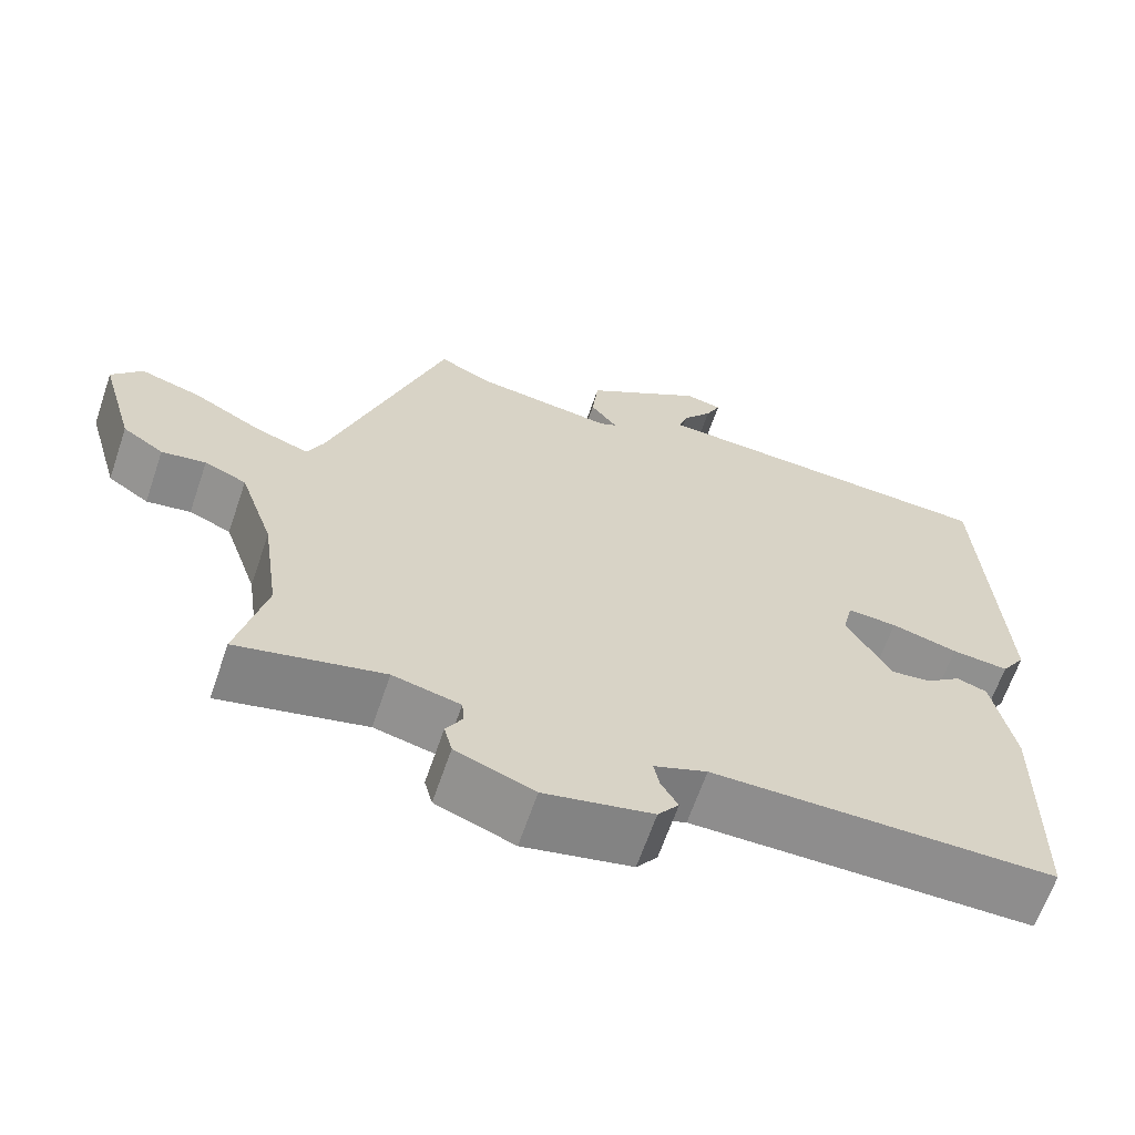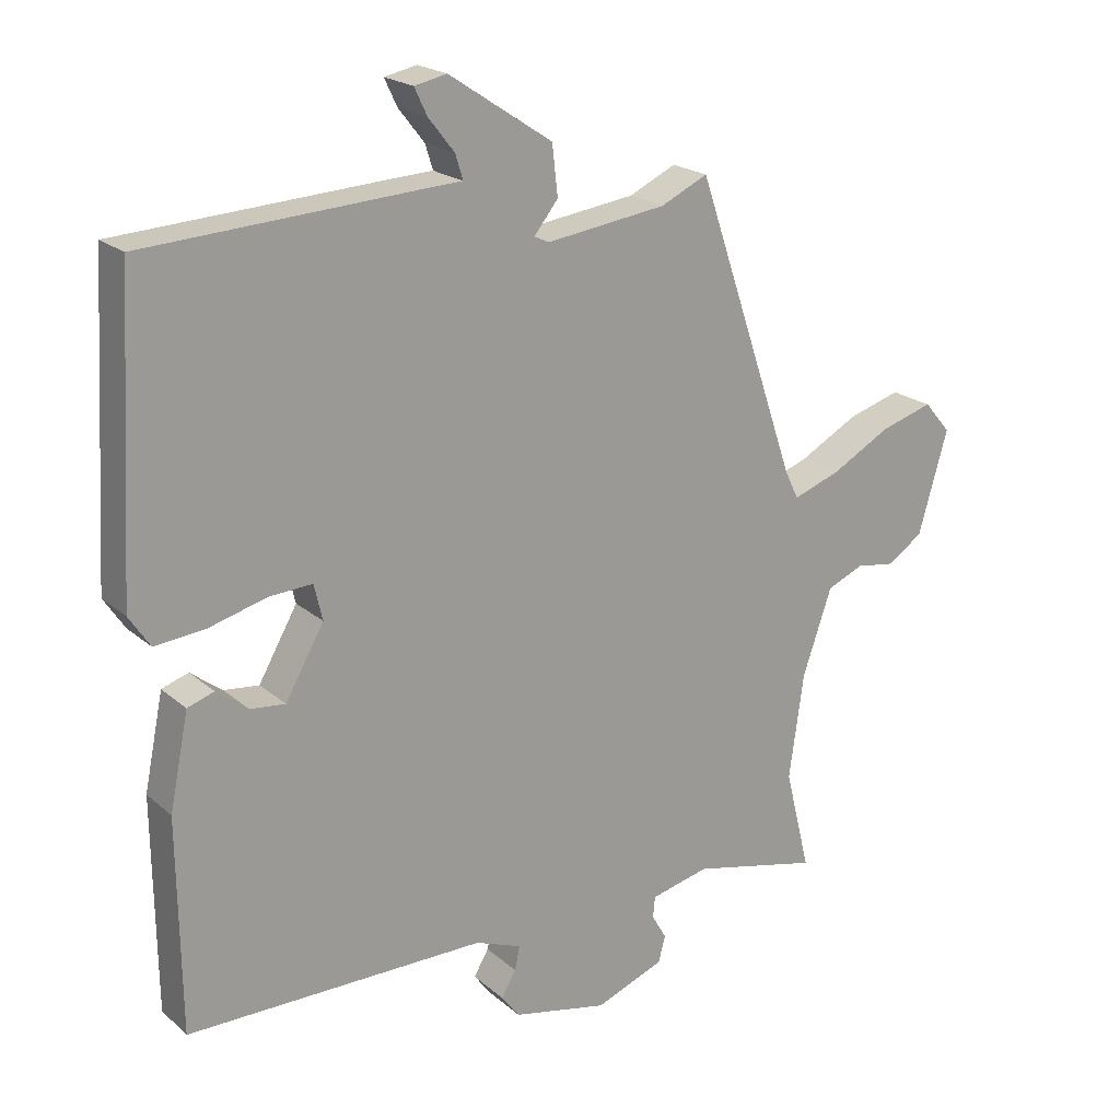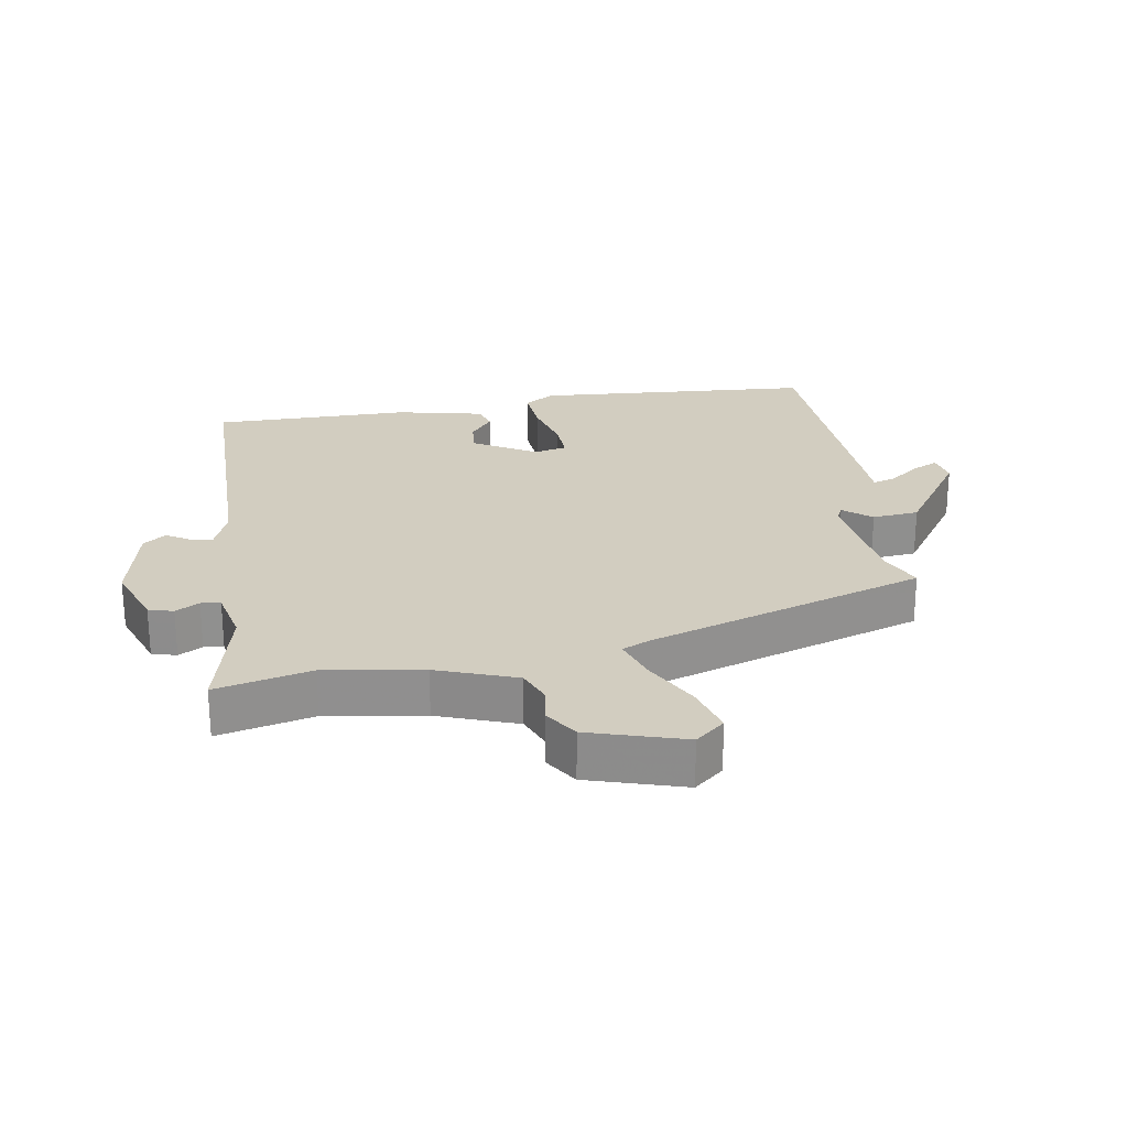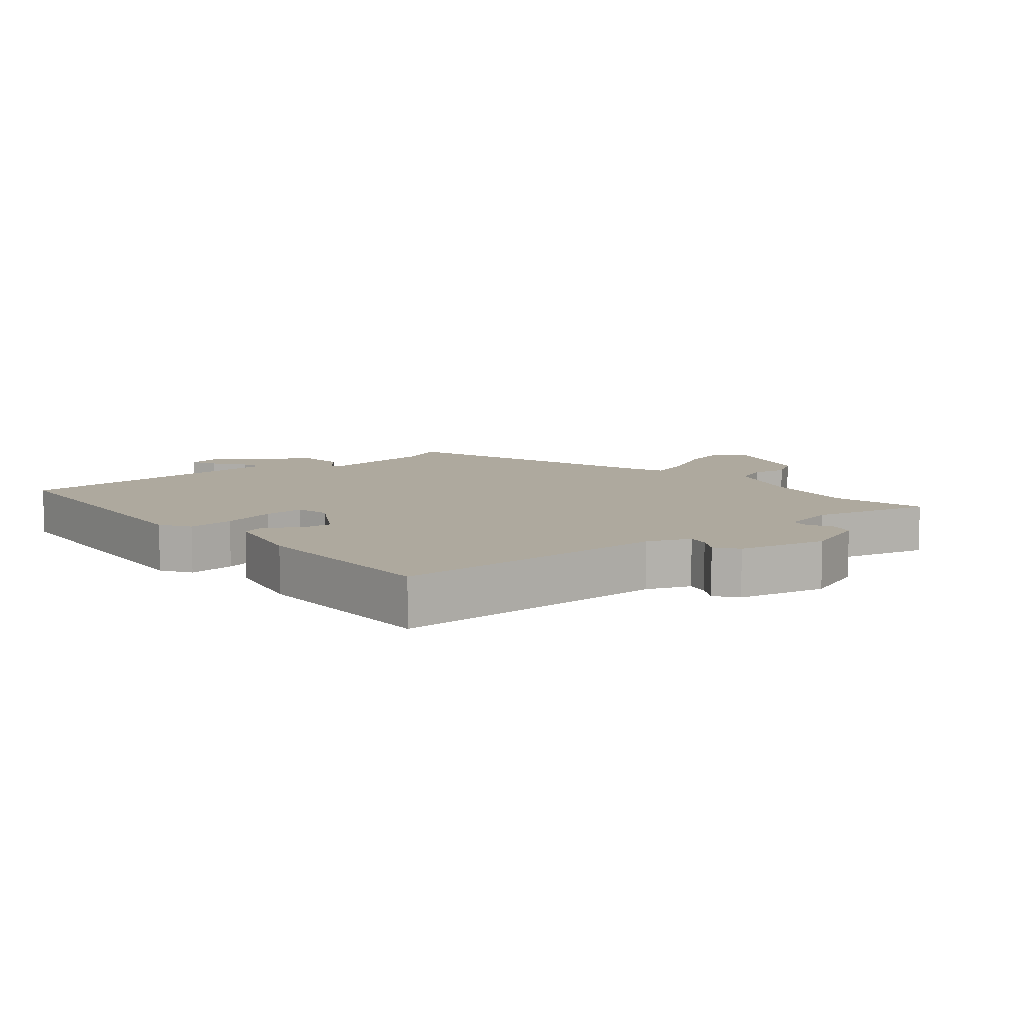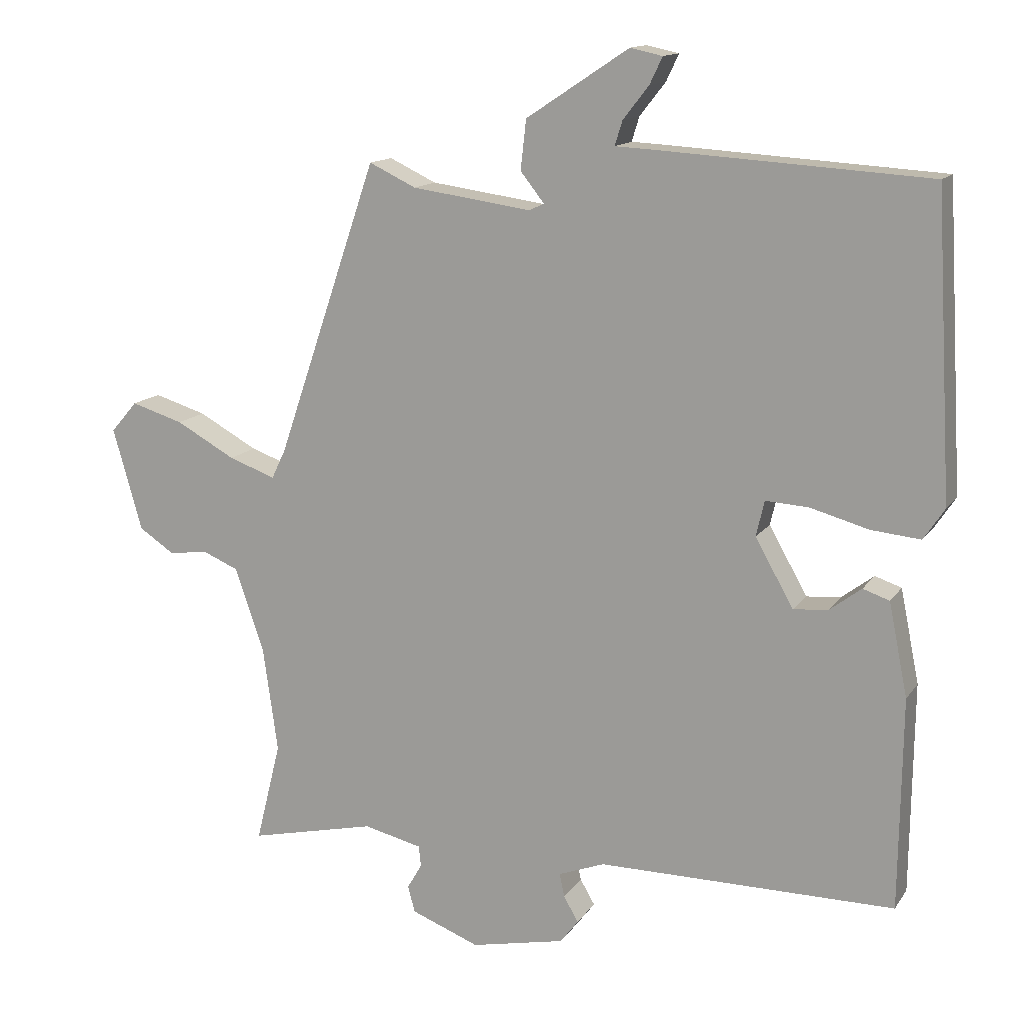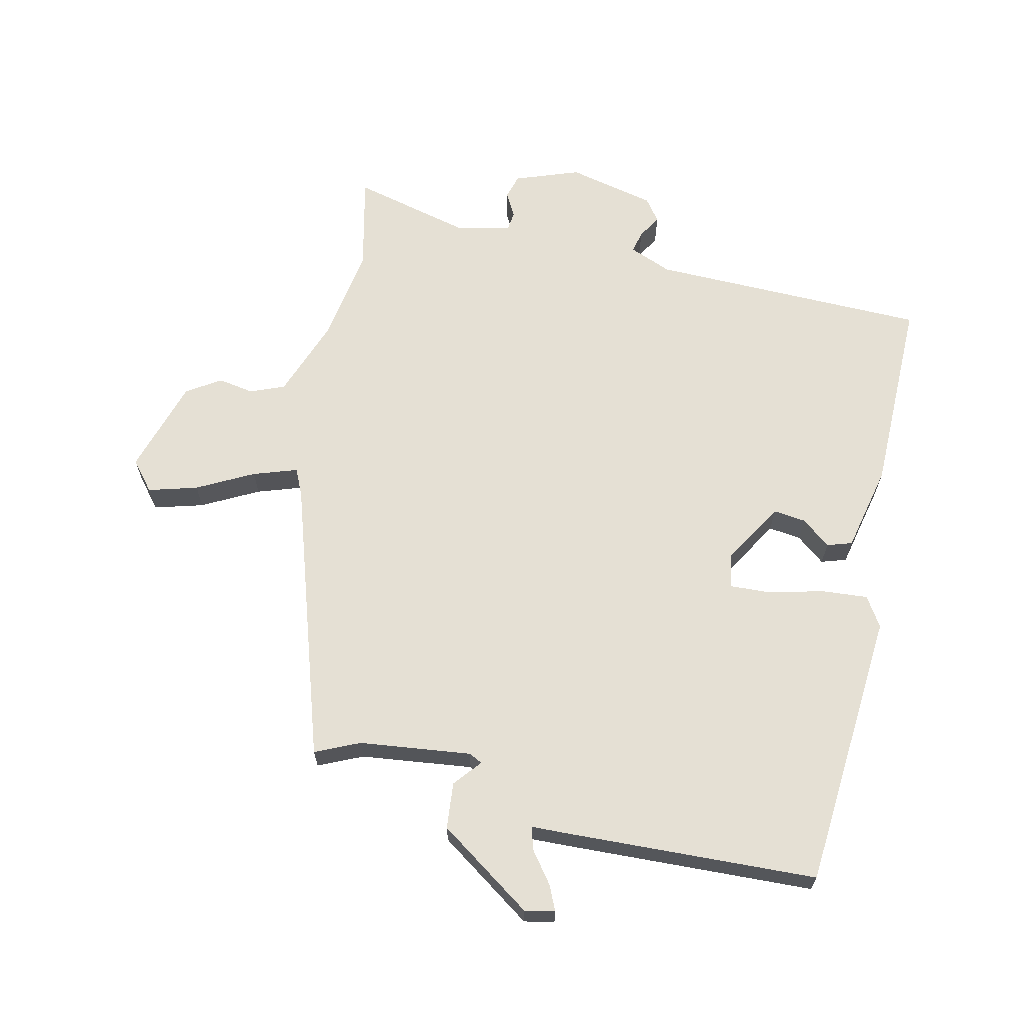
<metadata>
{"format":"obj","ext":"obj","renderer":"f3d","projection":"perspective","resolution":1024,"background":"white","views":[{"elev":-64.6,"azim":-18.8,"up":"+Z"},{"elev":20.3,"azim":146.5,"up":"+Z"},{"elev":24.7,"azim":-98.4,"up":"+Y"},{"elev":9.1,"azim":141.1,"up":"+Y"},{"elev":13.7,"azim":21.7,"up":"+Z"},{"elev":65.7,"azim":13.9,"up":"+Y"}]}
</metadata>
<code>
v -0.307 0.07 0.49
v -0.24 0.07 0.458
v -0.069 0.07 0.434
v -0.048 0.07 0.444
v -0.082 0.07 0.487
v -0.074 0.07 0.558
v 0.073 0.07 0.655
v 0.119 0.07 0.645
v 0.101 0.07 0.607
v 0.064 0.07 0.56
v 0.053 0.07 0.525
v 0.11 0.07 0.522
v 0.495 0.07 0.498
v 0.519 0.07 0.068
v 0.489 0.07 0.023
v 0.418 0.07 0.03
v 0.335 0.07 0.053
v 0.273 0.07 0.057
v 0.261 0.07 0.006
v 0.316 0.07 -0.091
v 0.366 0.07 -0.086
v 0.411 0.07 -0.052
v 0.449 0.07 -0.065
v 0.476 0.07 -0.199
v 0.472 0.07 -0.502
v 0.046 0.07 -0.5
v -0.02 0.07 -0.525
v -0.013 0.07 -0.559
v 0.008 0.07 -0.595
v -0.018 0.07 -0.629
v -0.153 0.07 -0.657
v -0.251 0.07 -0.619
v -0.261 0.07 -0.581
v -0.24 0.07 -0.545
v -0.243 0.07 -0.515
v -0.327 0.07 -0.495
v -0.509 0.07 -0.536
v -0.473 0.07 -0.391
v -0.494 0.07 -0.241
v -0.536 0.07 -0.119
v -0.588 0.07 -0.097
v -0.643 0.07 -0.105
v -0.694 0.07 -0.071
v -0.736 0.07 0.076
v -0.698 0.07 0.12
v -0.623 0.07 0.097
v -0.538 0.07 0.05
v -0.471 0.07 0.026
v -0.451 0.07 0.068
v -0.307 0 0.49
v -0.24 0 0.458
v -0.069 0 0.434
v -0.048 0 0.444
v -0.082 0 0.487
v -0.074 0 0.558
v 0.073 0 0.655
v 0.119 0 0.645
v 0.101 0 0.607
v 0.064 0 0.56
v 0.053 0 0.525
v 0.11 0 0.522
v 0.495 0 0.498
v 0.519 0 0.068
v 0.489 0 0.023
v 0.418 0 0.03
v 0.335 0 0.053
v 0.273 0 0.057
v 0.261 0 0.006
v 0.316 0 -0.091
v 0.366 0 -0.086
v 0.411 0 -0.052
v 0.449 0 -0.065
v 0.476 0 -0.199
v 0.472 0 -0.502
v 0.046 0 -0.5
v -0.02 0 -0.525
v -0.013 0 -0.559
v 0.008 0 -0.595
v -0.018 0 -0.629
v -0.153 0 -0.657
v -0.251 0 -0.619
v -0.261 0 -0.581
v -0.24 0 -0.545
v -0.243 0 -0.515
v -0.327 0 -0.495
v -0.509 0 -0.536
v -0.473 0 -0.391
v -0.494 0 -0.241
v -0.536 0 -0.119
v -0.588 0 -0.097
v -0.643 0 -0.105
v -0.694 0 -0.071
v -0.736 0 0.076
v -0.698 0 0.12
v -0.623 0 0.097
v -0.538 0 0.05
v -0.471 0 0.026
v -0.451 0 0.068
f 44 45 46 47
f 44 47 48
f 41 42 43 44
f 40 41 44 48
f 39 40 48 49
f 36 37 38
f 35 36 38 39
f 31 32 33 34
f 31 34 35
f 28 29 30 31
f 27 28 31 35
f 26 27 35 39
f 21 22 23 24
f 20 21 24 25
f 19 20 25 26
f 14 15 16 17
f 14 17 18
f 11 12 13 14
f 11 14 18
f 7 8 9 10
f 7 10 11
f 4 5 6 7
f 4 7 11
f 39 49 1 2
f 26 39 2 3
f 19 26 3 4
f 4 11 18 19
f 96 95 94 93
f 97 96 93
f 93 92 91 90
f 97 93 90 89
f 98 97 89 88
f 87 86 85
f 88 87 85 84
f 83 82 81 80
f 84 83 80
f 80 79 78 77
f 84 80 77 76
f 88 84 76 75
f 73 72 71 70
f 74 73 70 69
f 75 74 69 68
f 66 65 64 63
f 67 66 63
f 63 62 61 60
f 67 63 60
f 59 58 57 56
f 60 59 56
f 56 55 54 53
f 60 56 53
f 51 50 98 88
f 52 51 88 75
f 53 52 75 68
f 68 67 60 53
f 1 50 51 2
f 2 51 52 3
f 3 52 53 4
f 4 53 54 5
f 5 54 55 6
f 6 55 56 7
f 7 56 57 8
f 8 57 58 9
f 9 58 59 10
f 10 59 60 11
f 11 60 61 12
f 12 61 62 13
f 13 62 63 14
f 14 63 64 15
f 15 64 65 16
f 16 65 66 17
f 17 66 67 18
f 18 67 68 19
f 19 68 69 20
f 20 69 70 21
f 21 70 71 22
f 22 71 72 23
f 23 72 73 24
f 24 73 74 25
f 25 74 75 26
f 26 75 76 27
f 27 76 77 28
f 28 77 78 29
f 29 78 79 30
f 30 79 80 31
f 31 80 81 32
f 32 81 82 33
f 33 82 83 34
f 34 83 84 35
f 35 84 85 36
f 36 85 86 37
f 37 86 87 38
f 38 87 88 39
f 39 88 89 40
f 40 89 90 41
f 41 90 91 42
f 42 91 92 43
f 43 92 93 44
f 44 93 94 45
f 45 94 95 46
f 46 95 96 47
f 47 96 97 48
f 48 97 98 49
f 49 98 50 1

</code>
